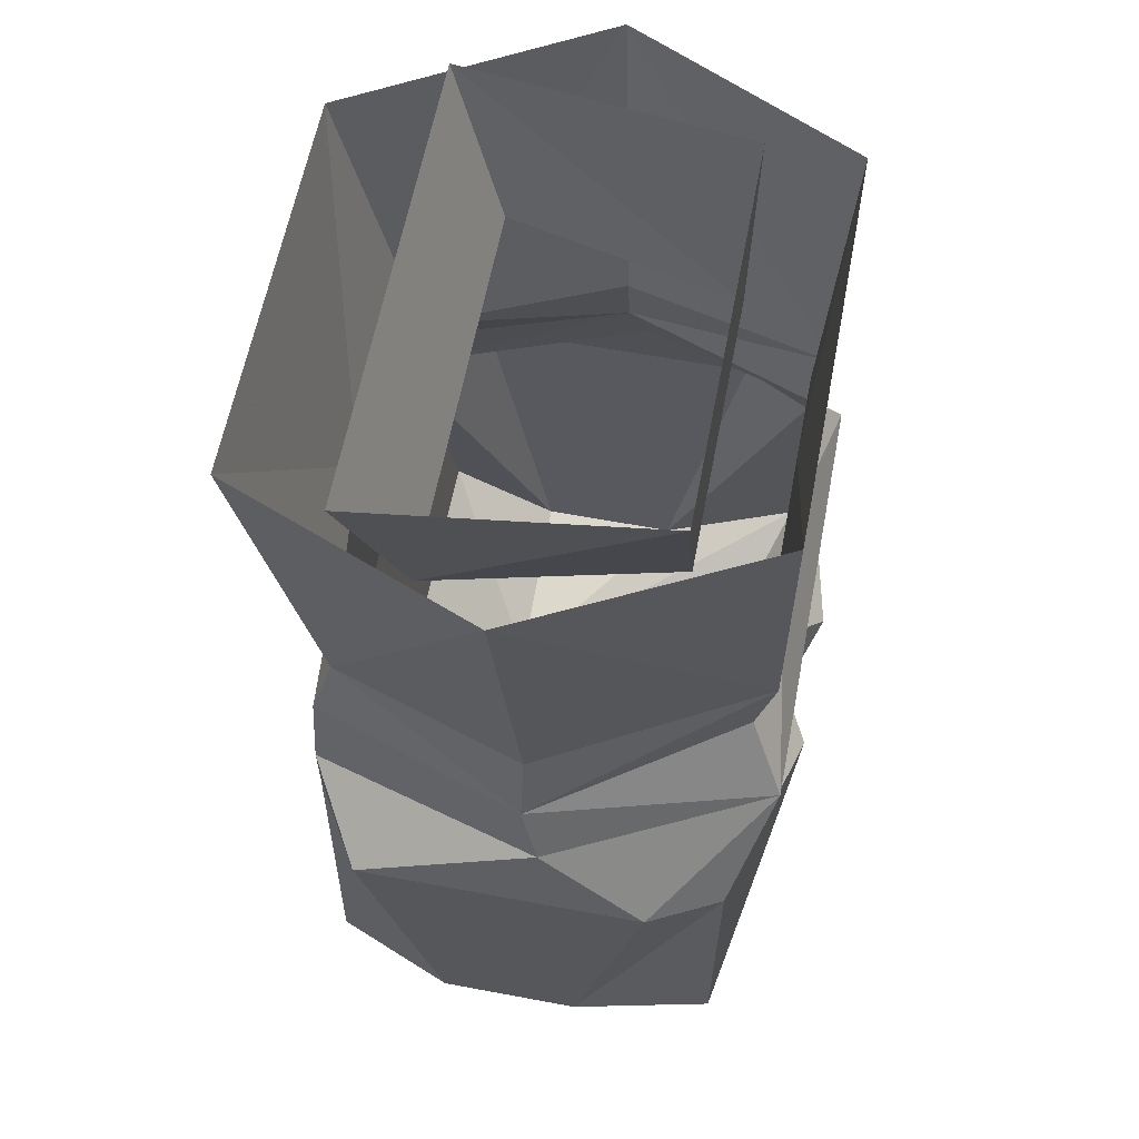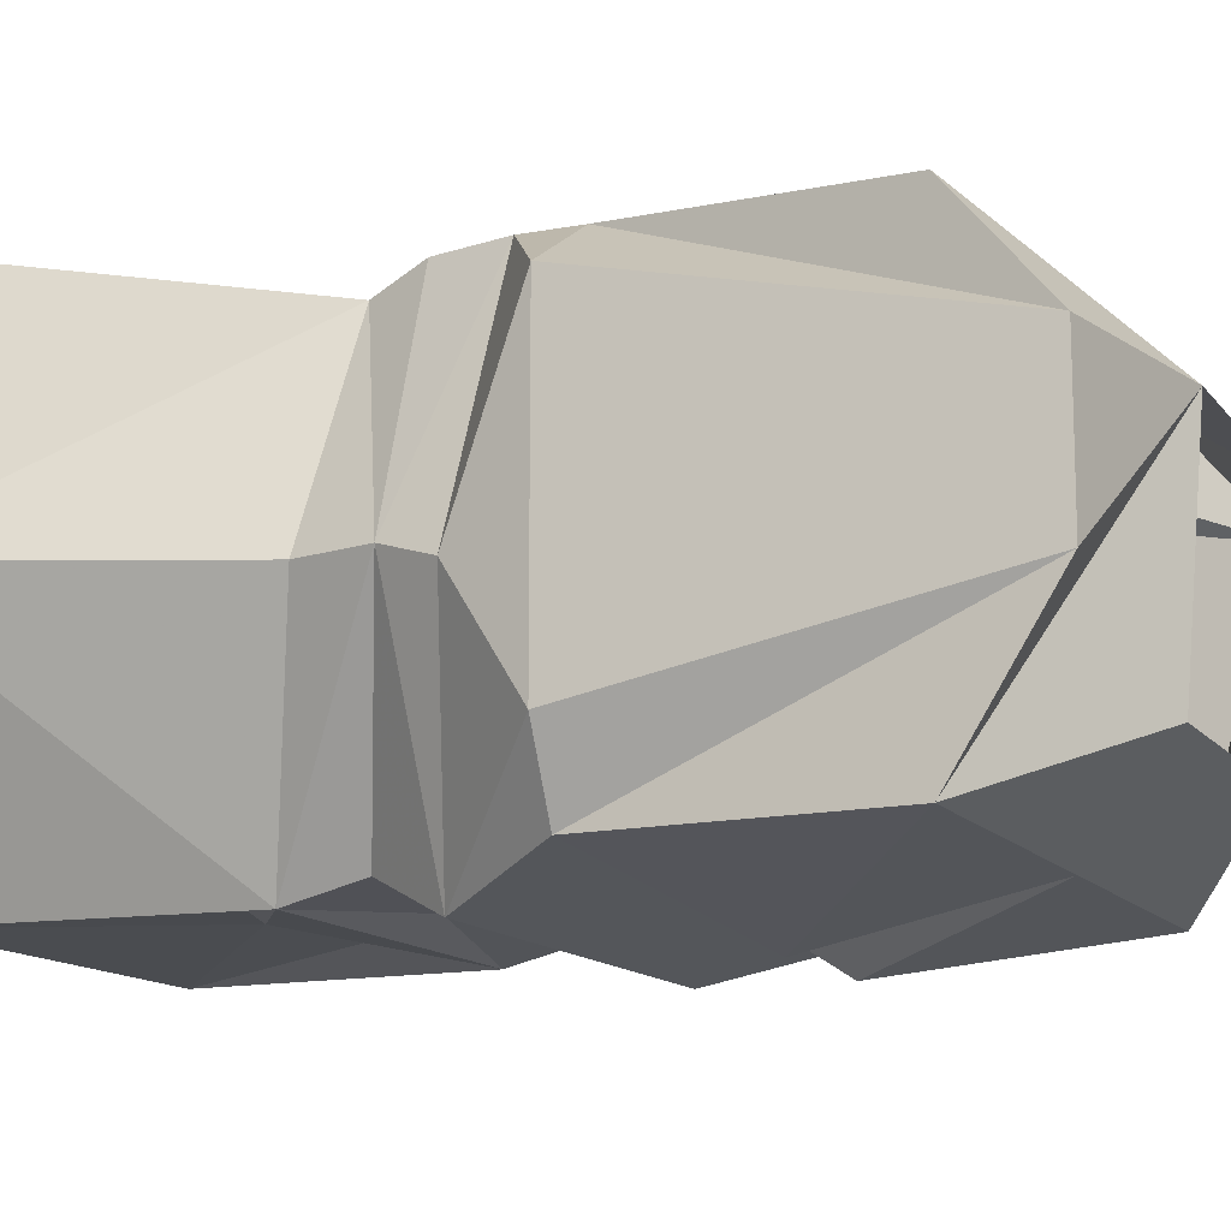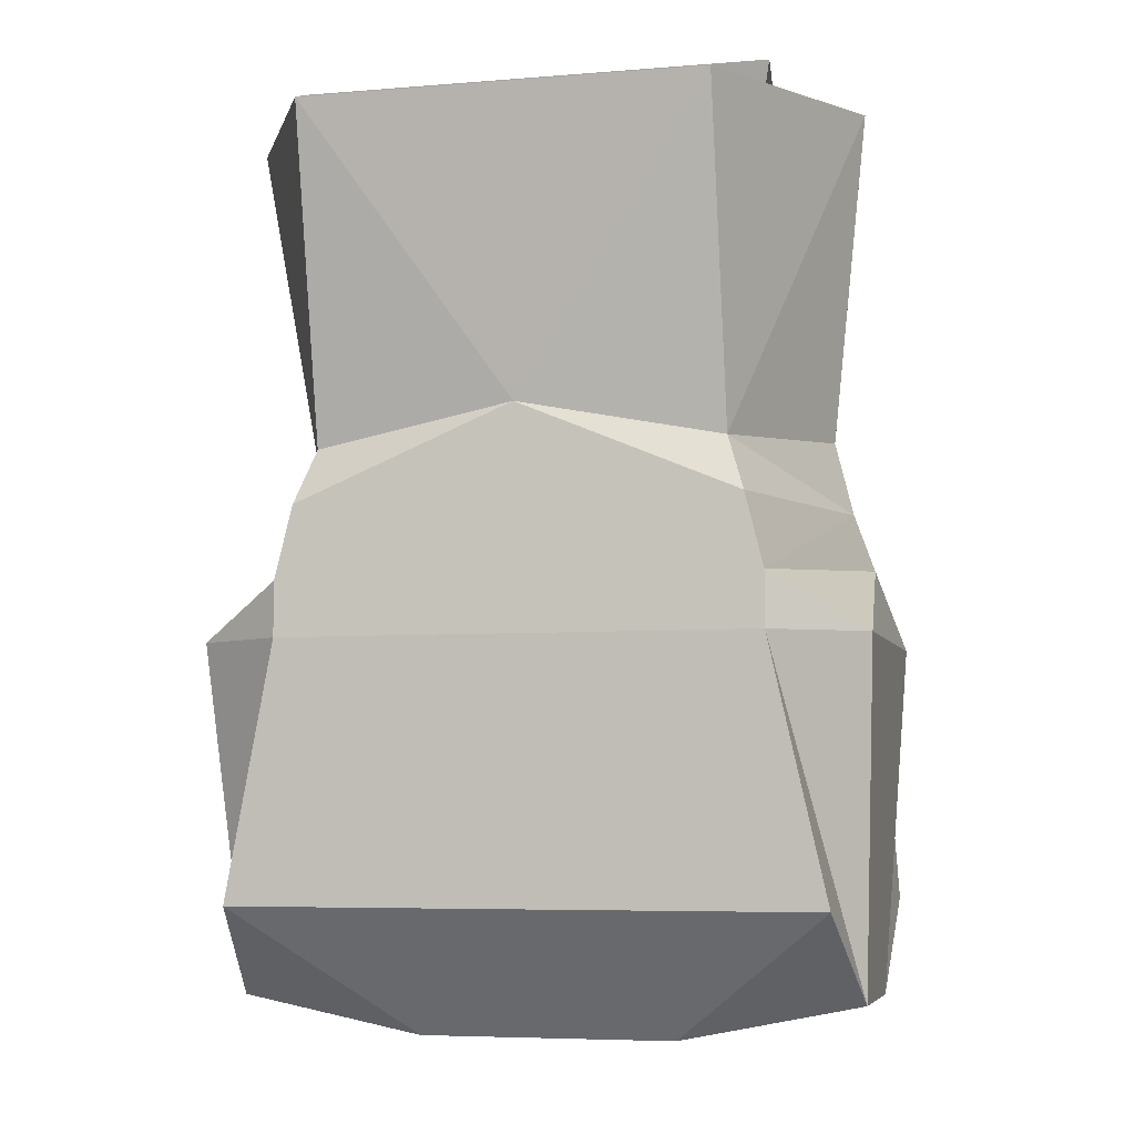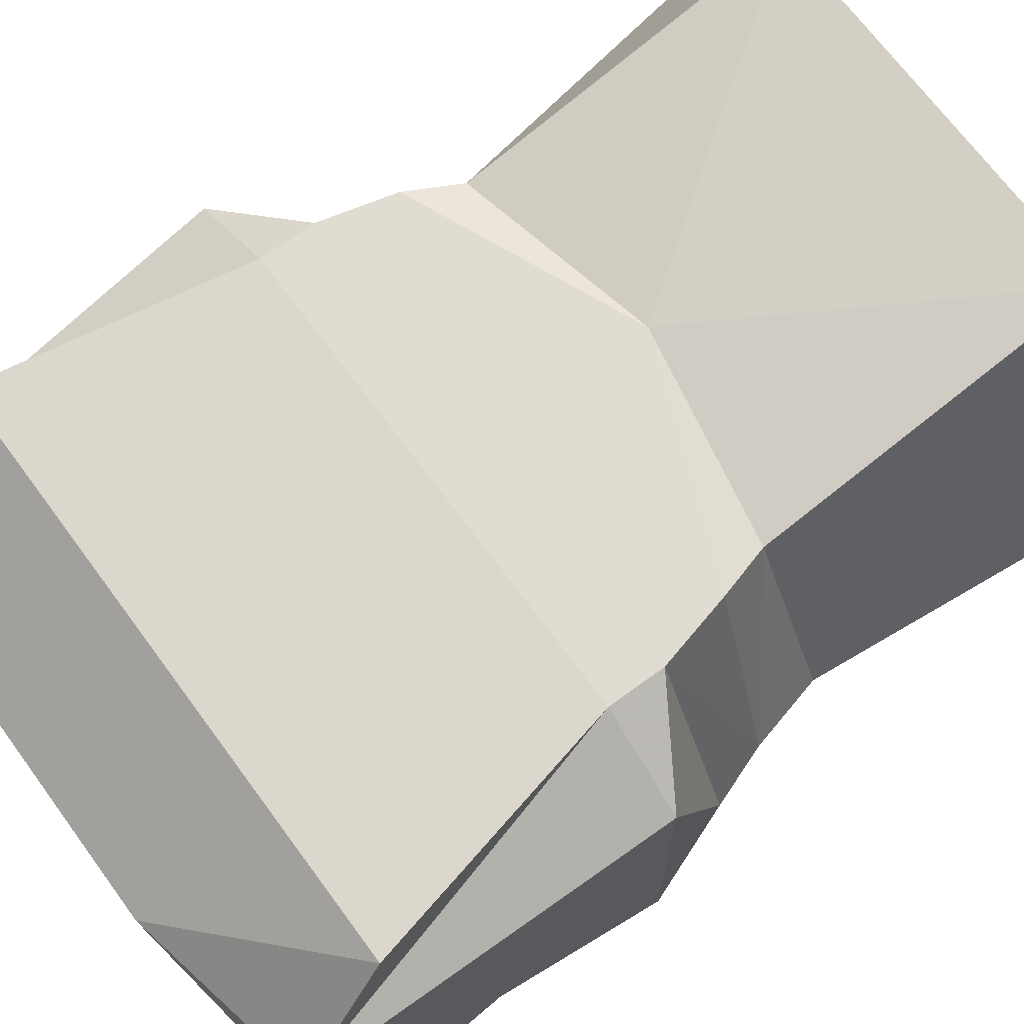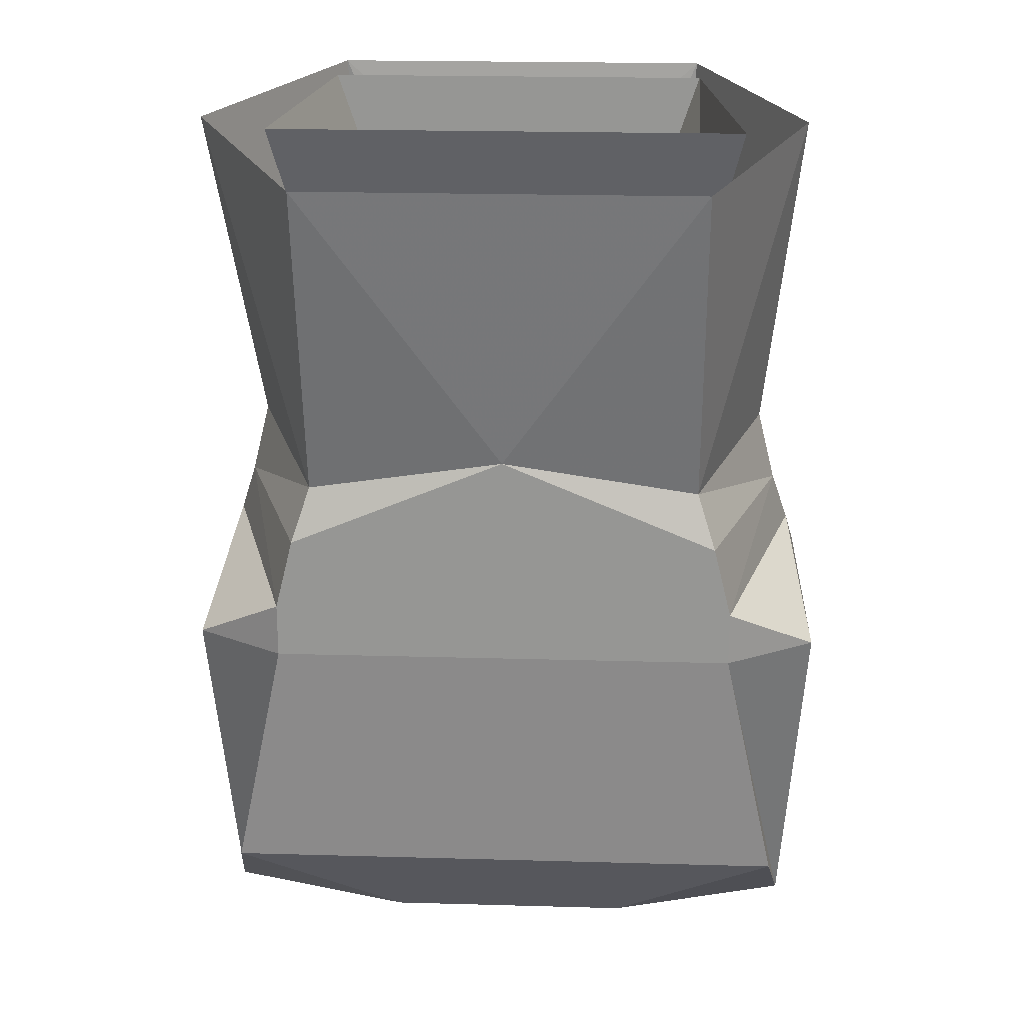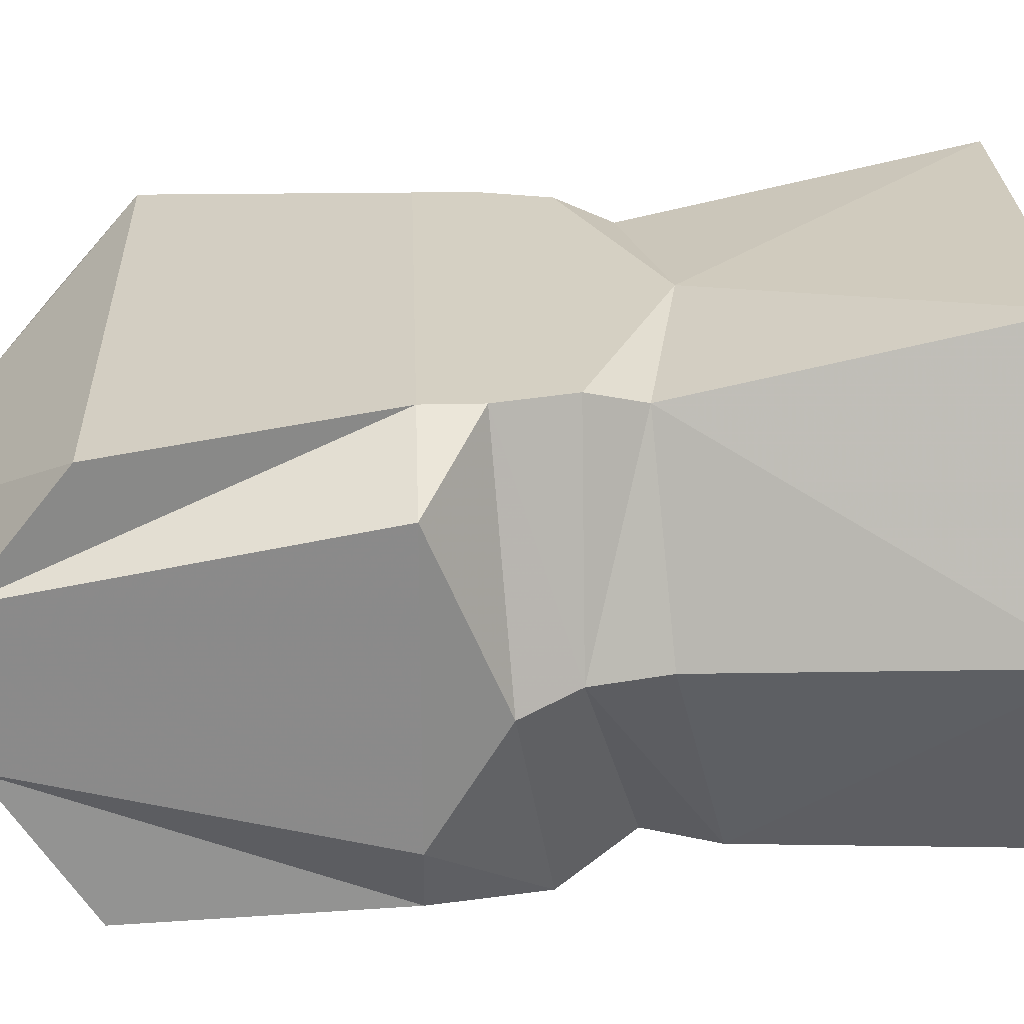
<metadata>
{"format":"obj","ext":"obj","renderer":"f3d","projection":"perspective","resolution":1024,"background":"white","views":[{"elev":61.0,"azim":100.8,"up":"+Y"},{"elev":-13.0,"azim":-66.8,"up":"+Z"},{"elev":-5.8,"azim":14.1,"up":"+Y"},{"elev":69.3,"azim":53.7,"up":"+Z"},{"elev":21.9,"azim":2.8,"up":"+Y"},{"elev":26.3,"azim":87.8,"up":"+Z"}]}
</metadata>
<code>
v 0.08594 -0.9609 0.03906
v 0.0625 -0.9609 -0.0625
v 0.08594 -0.8906 -0.0625
v 0.1016 -0.8906 0.0625
v -0.08594 -0.9609 0.03906
v -0.1016 -0.8906 0.0625
v -0.0625 -0.9609 -0.0625
v -0.08594 -0.8906 -0.0625
v -0.1328 -1.273 -0.03125
v -0.1328 -1.273 0.03125
v -0.1406 -1.125 0.0625
v -0.1406 -1.125 -0.0625
v -0.125 -1.125 -0.09375
v -0.1328 -1.234 -0.09375
v -0.05469 -1.289 0.03125
v -0.125 -1.234 0.07812
v -0.1016 -1.125 0.08594
v -0.1016 -1.102 0.08594
v -0.1328 -1.094 -0.01562
v -0.09375 -1.078 -0.1094
v 0 -1.125 -0.09375
v -0.03125 -1.156 -0.1172
v 0 -1.234 -0.09375
v -0.05469 -1.281 -0.0625
v 0.1406 -1.125 -0.0625
v 0.1406 -1.125 0.0625
v 0.1328 -1.273 0.03125
v 0.1328 -1.273 -0.03125
v 0.125 -1.125 -0.09375
v 0.09375 -1.078 -0.1094
v 0.1328 -1.094 -0.01562
v 0.1016 -1.102 0.08594
v 0.1016 -1.125 0.08594
v 0.125 -1.234 0.07812
v 0.05469 -1.289 0.03125
v 0.1328 -1.234 -0.09375
v 0.03125 -1.156 -0.1172
v 0 -1.031 -0.09375
v 0.07812 -1.047 -0.09375
v 0.125 -1.07 -0.007812
v 0.09375 -1.07 0.08594
v 0 -1.031 0.08594
v 0 -1.234 0.07812
v 0.04688 -0.9844 -0.09375
v 0.07812 -1.016 -0.1016
v 0 -0.9688 -0.09375
v 0.08594 -0.8906 -0.1016
v 0.1328 -0.8984 0
v 0.1172 -1.039 -0.007812
v -0.07812 -1.016 -0.1016
v -0.04688 -0.9844 -0.09375
v -0.08594 -0.8906 -0.1016
v -0.07812 -1.047 -0.09375
v -0.125 -1.07 -0.007812
v -0.1172 -1.039 -0.007812
v -0.1406 -0.8984 0
v 0 -1.148 -0.09375
v 0.05469 -1.281 -0.0625
v -0.09375 -1.07 0.08594
v 0.08594 -1.047 0.07812
v 0.08594 -0.9062 0.1094
v -0.08594 -0.9062 0.1094
v -0.08594 -1.047 0.07812
f 1 2 3
f 1 3 4
f 1 4 5
f 5 4 6
f 5 6 7
f 7 6 8
f 7 8 2
f 2 8 3
f 9 10 11
f 9 11 12
f 9 12 13
f 9 13 14
f 9 14 15
f 9 15 10
f 10 15 16
f 10 16 17
f 10 17 11
f 11 17 18
f 11 18 19
f 11 19 12
f 12 19 20
f 12 20 13
f 13 20 21
f 13 21 22
f 13 22 14
f 14 22 23
f 14 23 24
f 14 24 15
f 25 26 27
f 25 27 28
f 25 28 29
f 25 29 30
f 25 30 31
f 25 31 26
f 26 31 32
f 26 32 33
f 26 33 27
f 27 33 34
f 27 34 35
f 27 35 28
f 28 35 36
f 28 36 29
f 29 36 37
f 29 37 21
f 29 21 30
f 30 21 20
f 30 20 38
f 30 38 39
f 30 39 40
f 30 40 31
f 31 40 32
f 32 40 41
f 32 41 42
f 32 42 33
f 33 42 17
f 33 17 43
f 33 43 34
f 34 43 35
f 35 43 15
f 15 43 16
f 16 43 17
f 44 45 46
f 44 46 47
f 44 47 45
f 45 47 48
f 45 48 49
f 45 49 40
f 45 40 39
f 45 39 38
f 45 38 50
f 45 50 46
f 46 50 51
f 46 51 52
f 46 52 47
f 53 50 38
f 53 38 20
f 53 20 54
f 53 54 50
f 50 54 55
f 50 55 56
f 50 56 52
f 50 52 51
f 57 23 22
f 57 22 21
f 57 21 37
f 57 37 23
f 23 37 36
f 23 36 58
f 23 58 24
f 35 58 36
f 42 18 17
f 18 42 59
f 18 59 54
f 18 54 19
f 19 54 20
f 41 60 42
f 42 60 61
f 42 61 62
f 42 62 63
f 42 63 59
f 59 63 54
f 54 63 55
f 55 63 56
f 56 63 62
f 60 41 40
f 60 40 49
f 60 49 48
f 60 48 61

</code>
